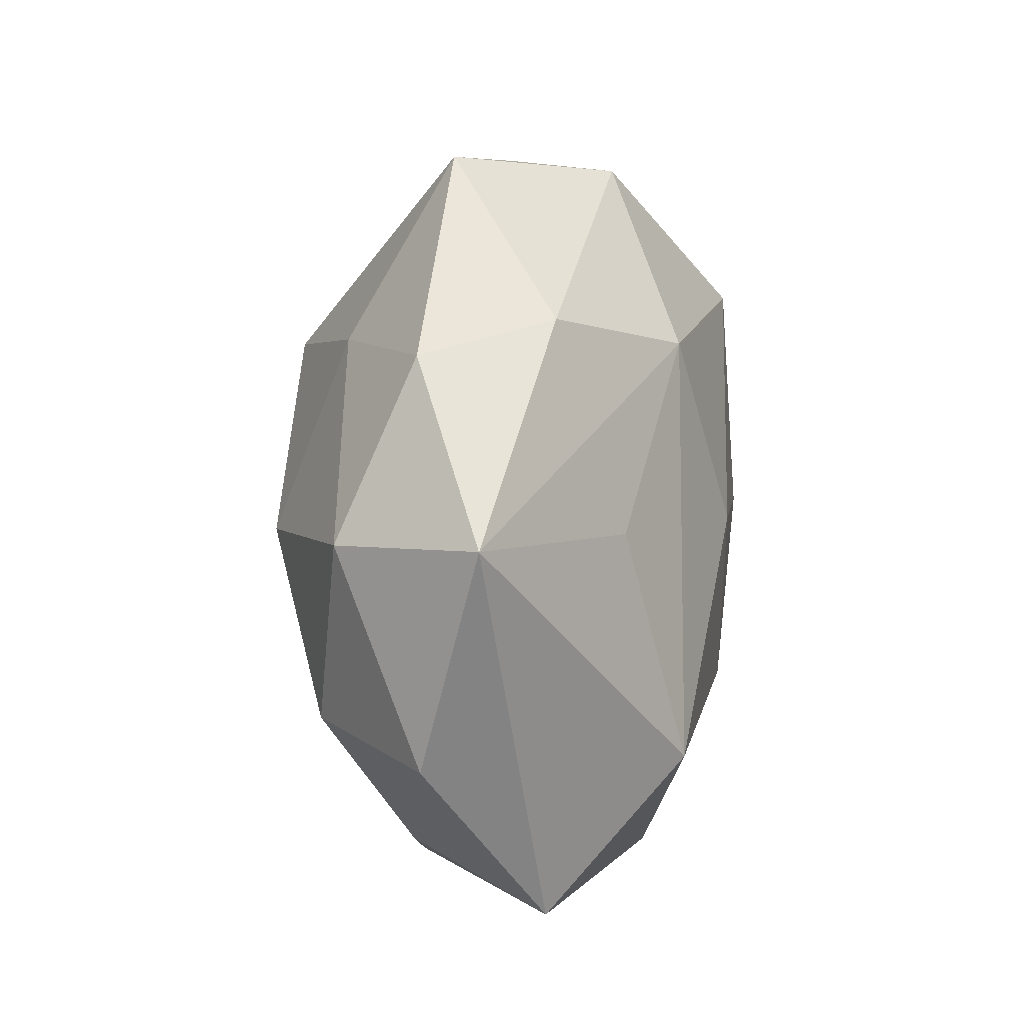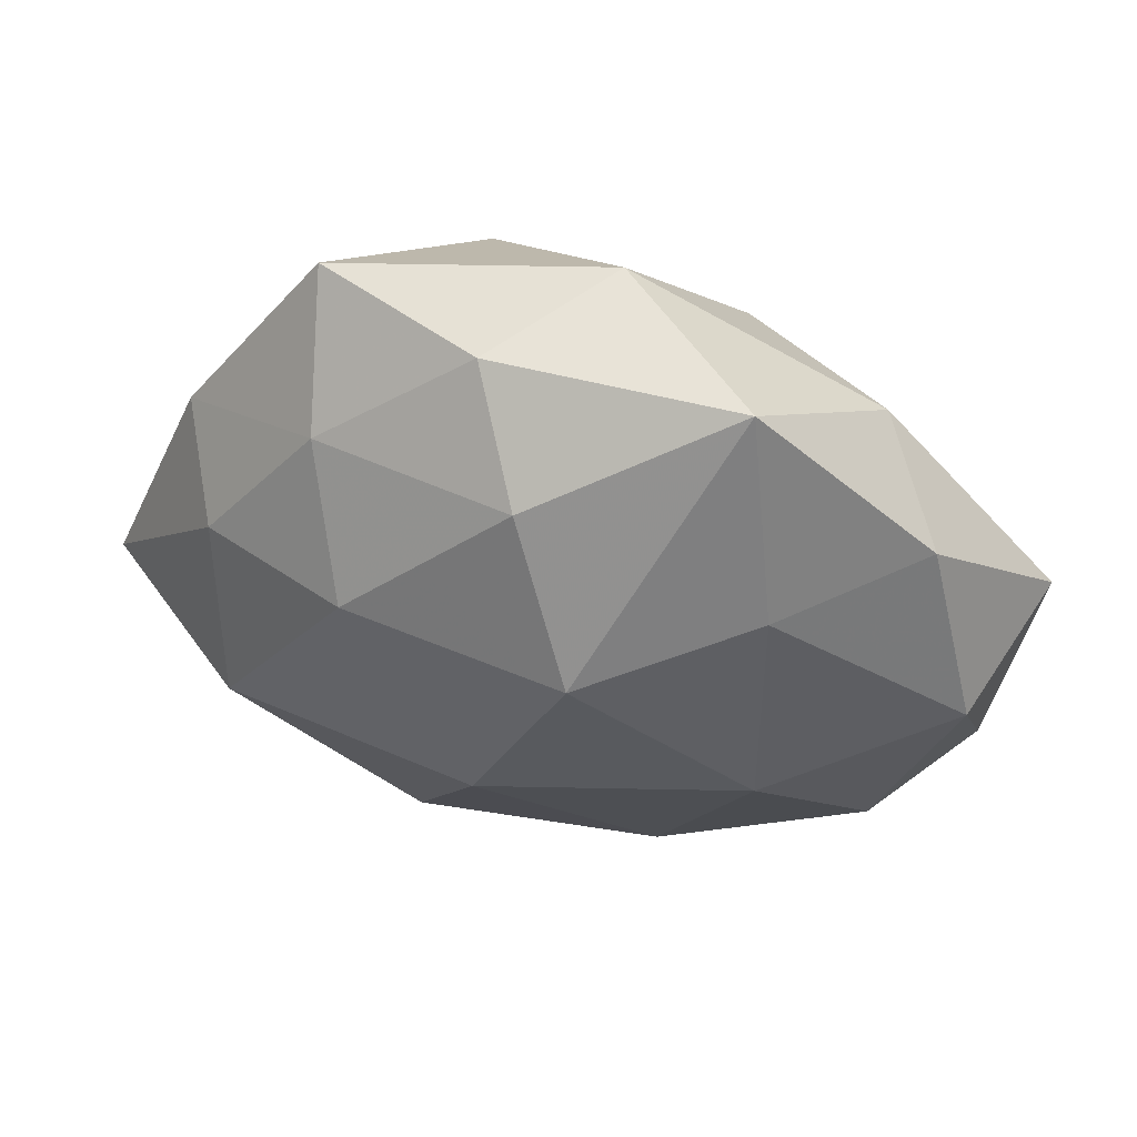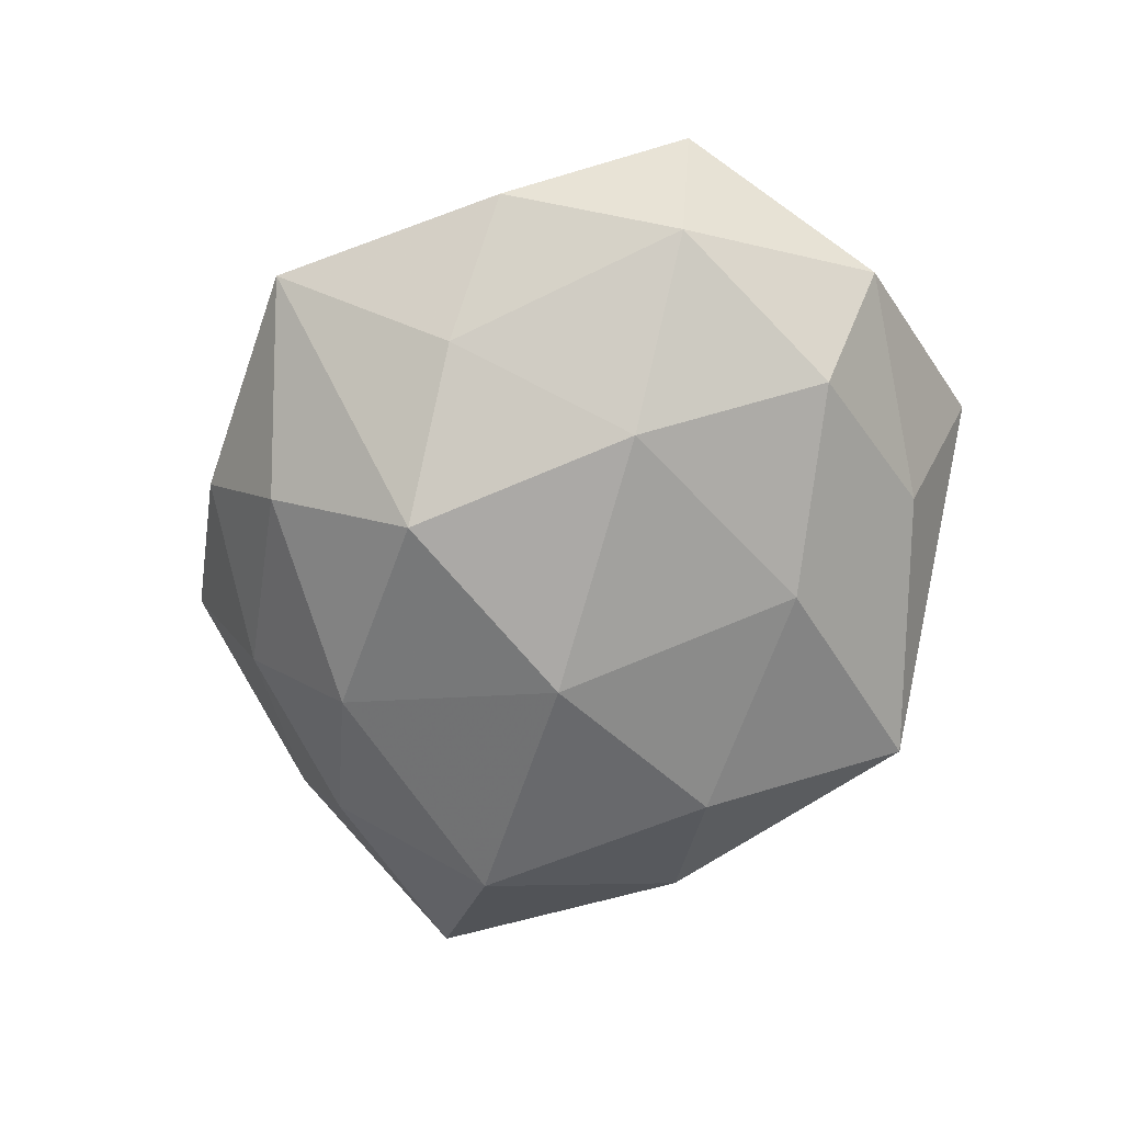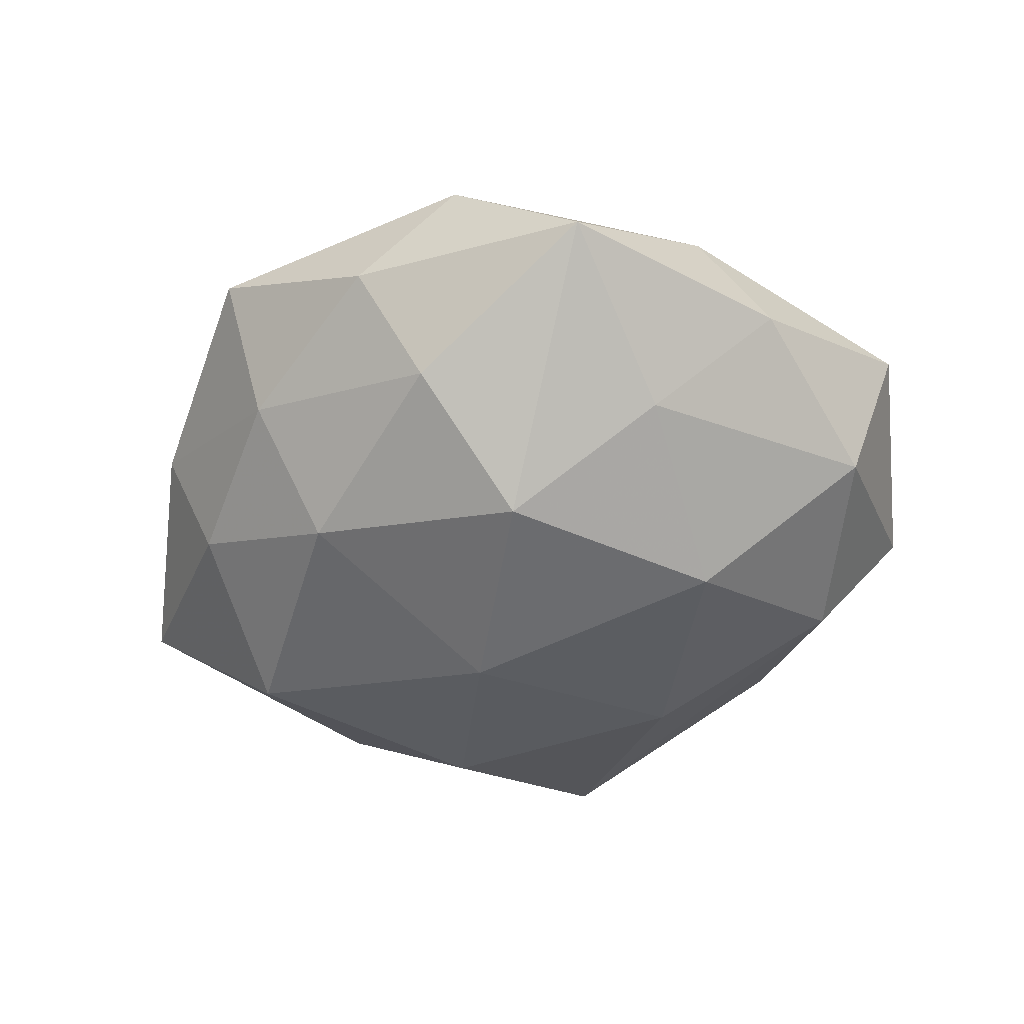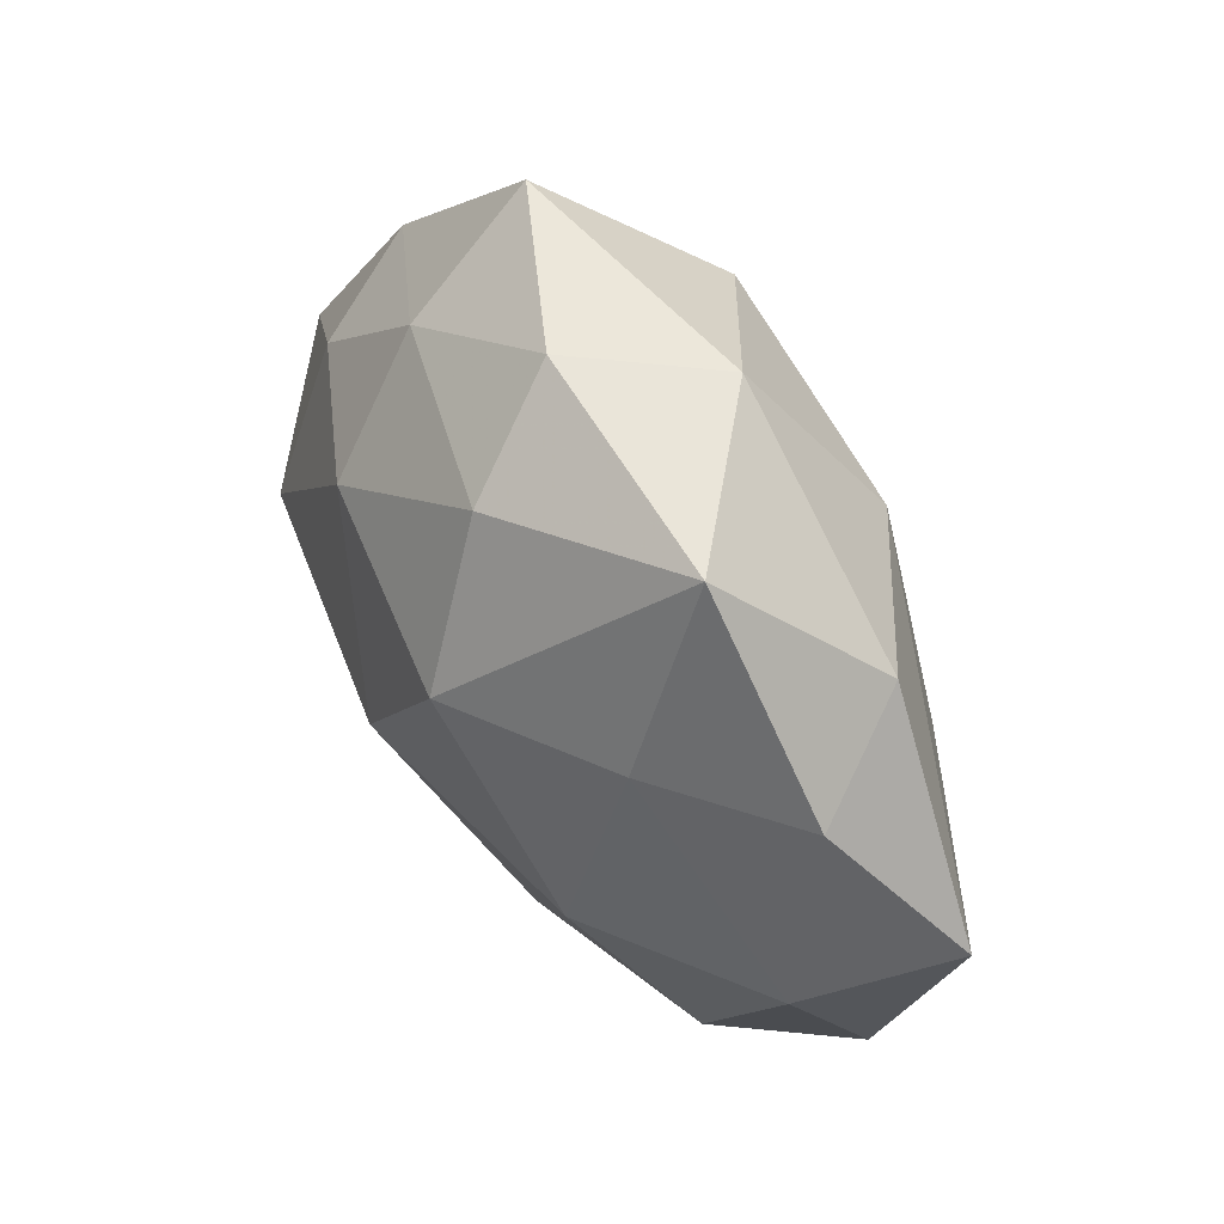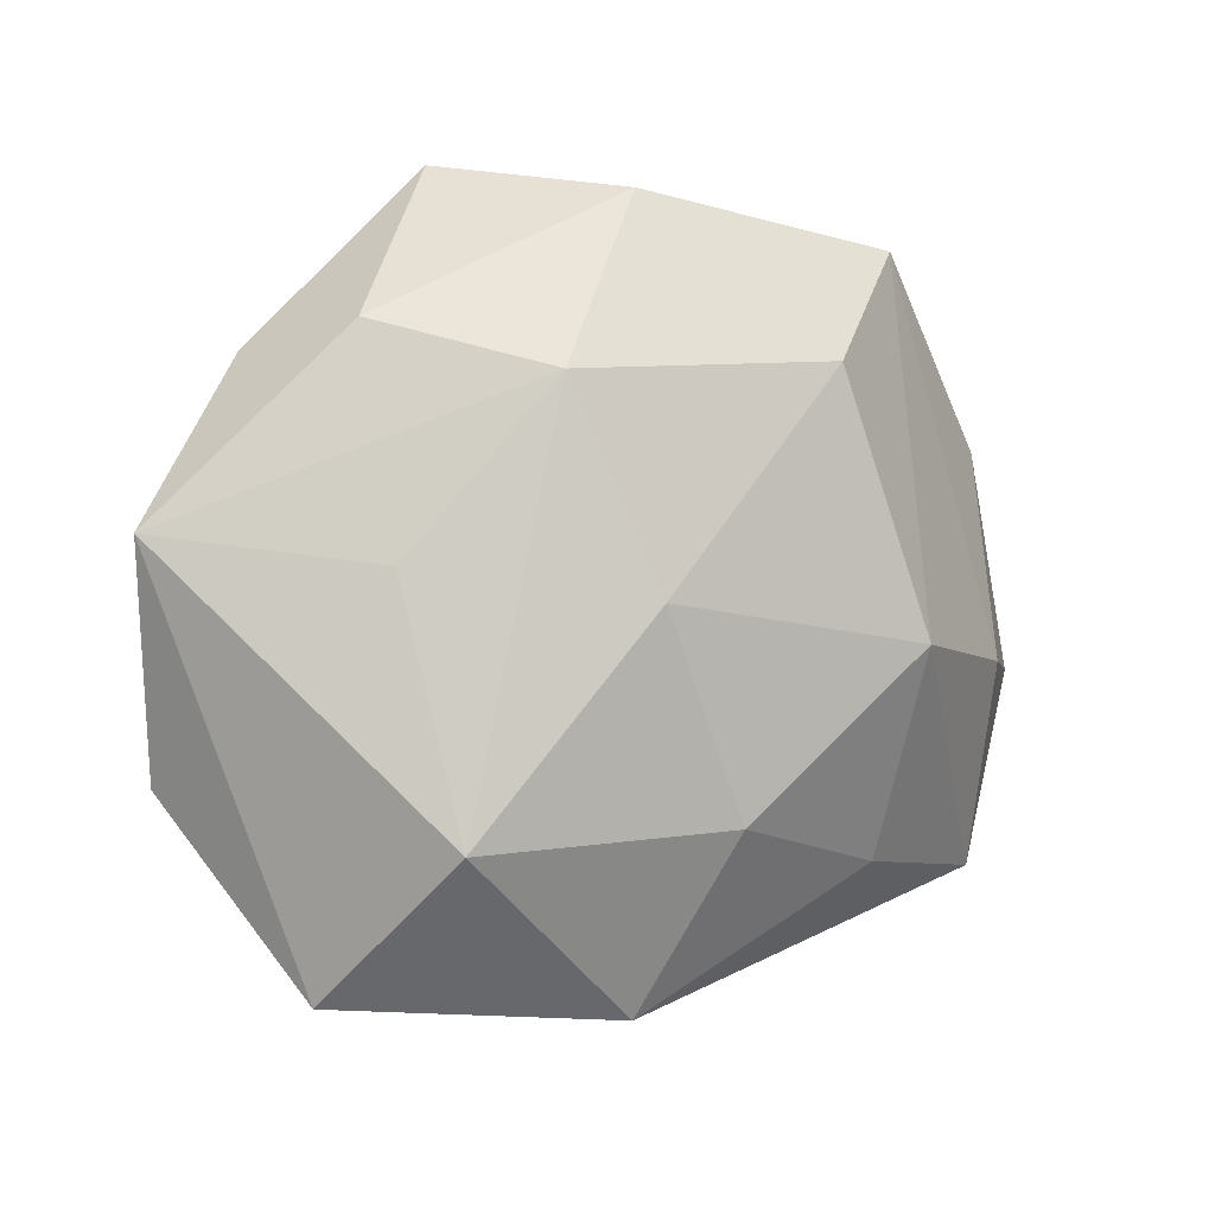
<metadata>
{"format":"obj","ext":"obj","renderer":"f3d","projection":"perspective","resolution":1024,"background":"white","views":[{"elev":13.9,"azim":-80.6,"up":"+Y"},{"elev":62.4,"azim":-167.4,"up":"+Y"},{"elev":-68.0,"azim":-115.7,"up":"+Z"},{"elev":-48.5,"azim":-166.4,"up":"+Z"},{"elev":65.9,"azim":-125.0,"up":"+Y"},{"elev":3.6,"azim":-25.7,"up":"+Y"}]}
</metadata>
<code>
v 0.04302 0.01651 0.002315
v -0.001367 0.04229 0.0111
v 0.05216 -0.007496 -0.004563
v 0.04065 -0.005004 0.01119
v -0.02539 -0.03075 -0.007726
v -0.03537 -0.01346 -0.01573
v -0.004032 -0.03772 0.01599
v -0.01312 -0.02071 -0.02083
v 0.02089 0.01905 -0.01949
v 0.04101 -0.02726 0.004972
v -0.03378 -0.03529 0.008625
v 0.01011 0.04218 -0.001943
v -0.04588 -0.01522 -0.002686
v 0.03499 -0.005272 -0.02015
v 0.03037 -0.02822 -0.009298
v 0.00388 0.03564 -0.01431
v -0.03622 0.02658 -0.004609
v 0.01491 0.02553 0.02291
v -0.01689 0.04509 -0.00427
v 0.001824 -0.04314 -0.01219
v 0.02892 0.03718 0.00849
v -0.02158 0.02549 -0.01528
v -0.04922 0.009491 0.004149
v -0.01299 0.02458 0.02021
v -0.005203 0.003073 0.02544
v 0.01465 -0.03603 0.003449
v 0.01403 -0.0234 -0.02149
v -0.02408 -0.01966 0.0226
v 0.02286 -0.02412 0.01575
v -0.04289 0.00783 -0.0121
v 0.005898 -0.0007666 -0.02735
v 0.00387 -0.01865 0.02404
v -0.0289 0.02954 0.008761
v 0.03782 0.01283 -0.01044
v -0.003636 0.02161 -0.02489
v 0.02427 -0.001817 0.02417
v 0.02625 0.02926 -0.006795
v -0.02312 0.004146 -0.02355
v -0.02822 0.006504 0.01625
f 21 4 1
f 18 21 2
f 18 2 24
f 36 21 18
f 4 21 36
f 11 23 13
f 28 23 11
f 1 4 3
f 19 2 12
f 12 2 21
f 13 23 30
f 35 9 31
f 31 38 35
f 5 11 13
f 20 11 5
f 8 38 31
f 25 24 28
f 18 24 25
f 25 36 18
f 39 23 28
f 28 24 39
f 39 24 23
f 23 24 33
f 33 2 19
f 33 24 2
f 4 36 10
f 10 3 4
f 31 9 14
f 1 3 34
f 34 14 9
f 3 14 34
f 37 12 21
f 37 34 9
f 37 21 1
f 1 34 37
f 17 30 23
f 17 33 19
f 23 33 17
f 13 30 6
f 6 30 38
f 38 8 6
f 6 5 13
f 20 5 6
f 6 8 20
f 9 35 16
f 16 37 9
f 12 37 16
f 19 12 16
f 16 35 19
f 38 30 22
f 22 35 38
f 19 35 22
f 22 17 19
f 30 17 22
f 32 25 28
f 36 25 32
f 7 11 20
f 28 11 7
f 7 32 28
f 15 14 3
f 15 10 20
f 3 10 15
f 29 10 36
f 36 32 29
f 29 7 10
f 32 7 29
f 20 10 26
f 26 7 20
f 10 7 26
f 27 15 20
f 14 15 27
f 31 14 27
f 27 8 31
f 20 8 27

</code>
